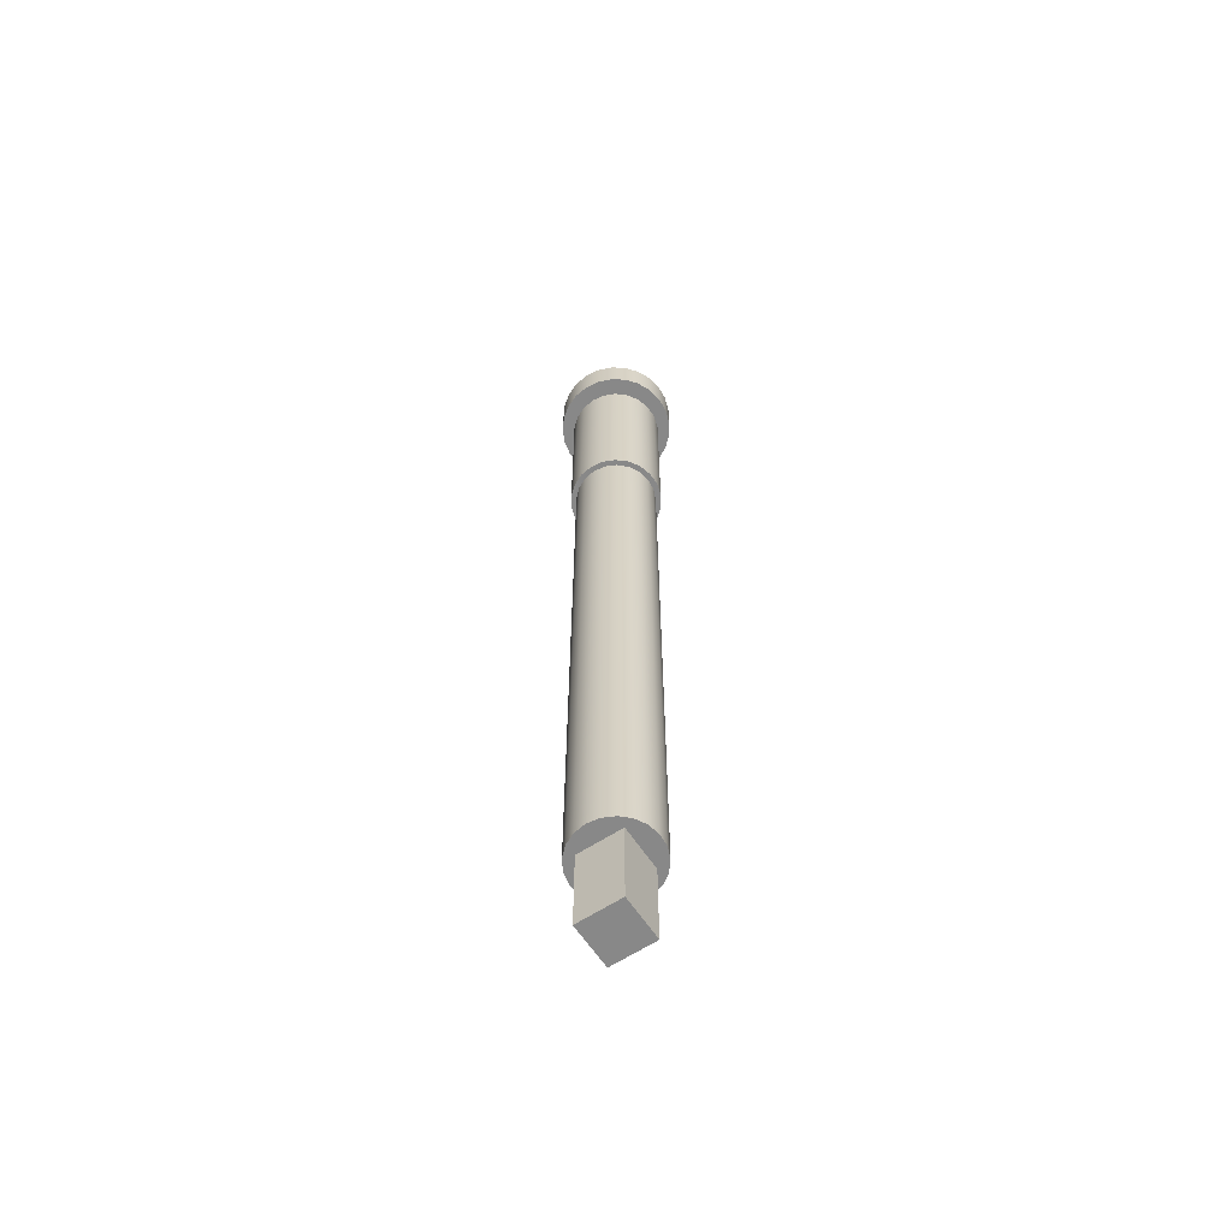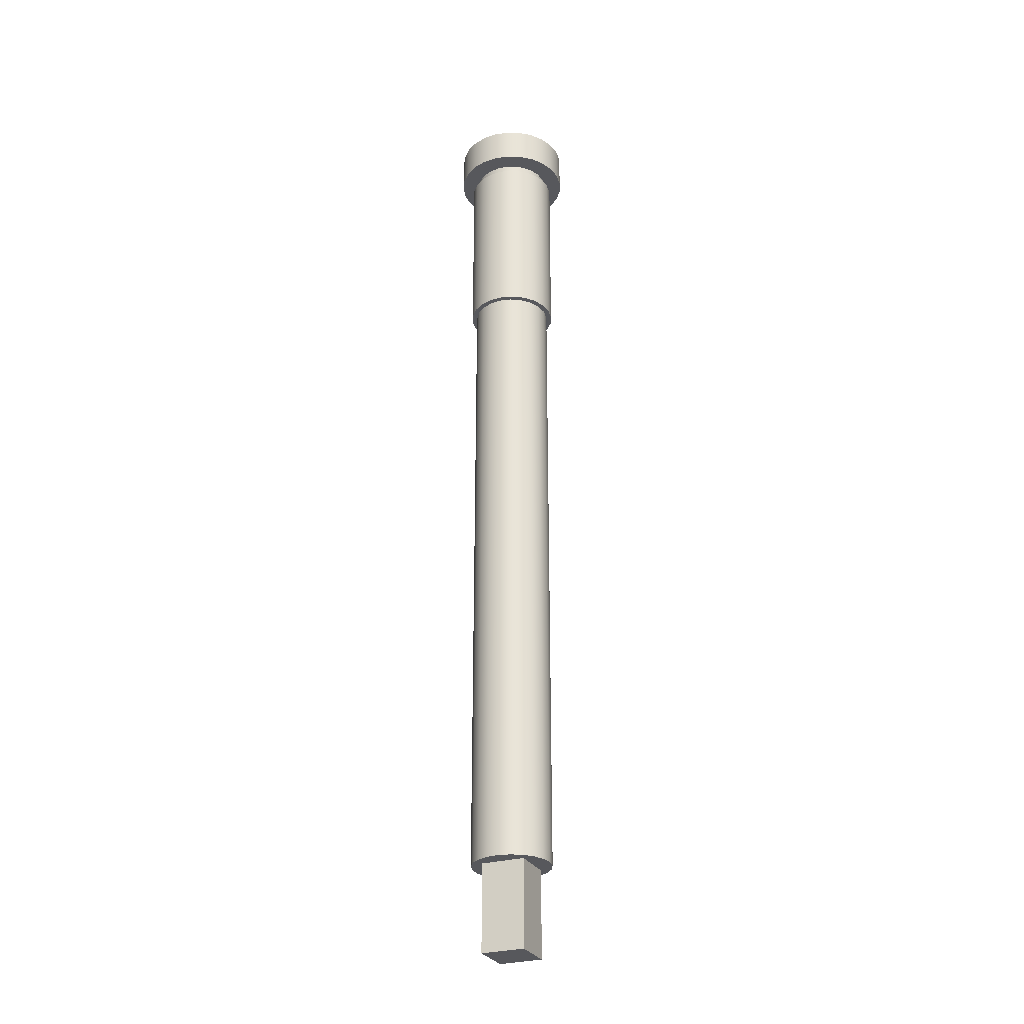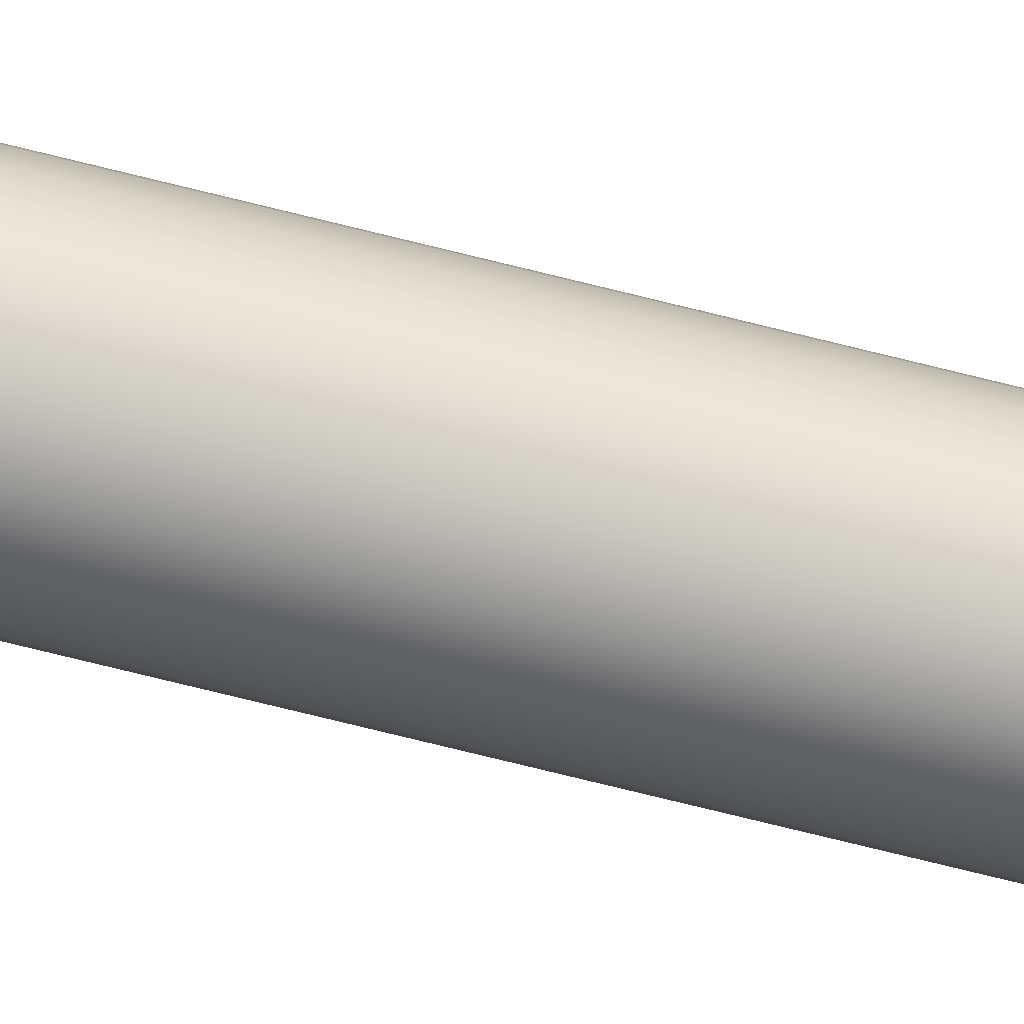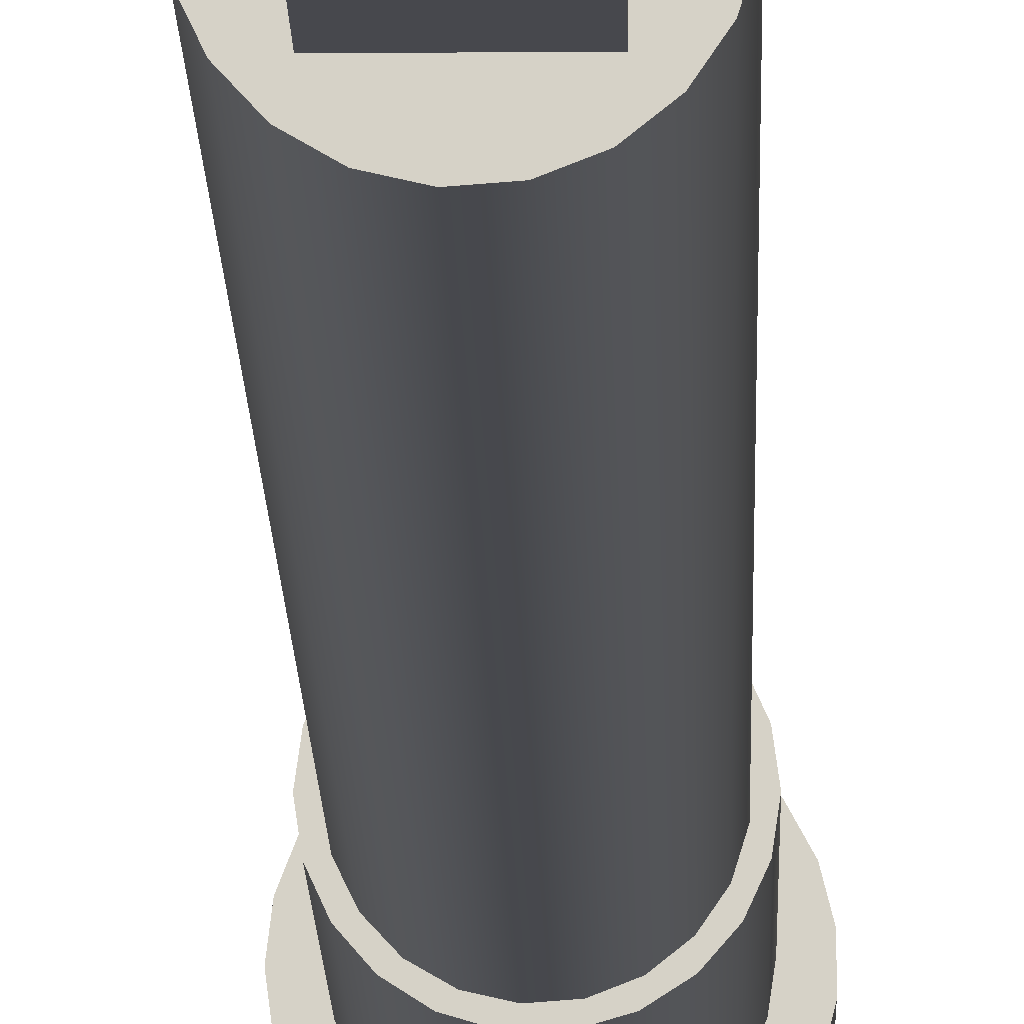
<metadata>
{"format":"obj","ext":"obj","renderer":"f3d","projection":"perspective","resolution":1024,"background":"white","views":[{"elev":-62.8,"azim":-56.5,"up":"+Y"},{"elev":-28.7,"azim":-156.5,"up":"+Y"},{"elev":-78.3,"azim":-103.7,"up":"+Z"},{"elev":-11.9,"azim":1.0,"up":"+Z"}]}
</metadata>
<code>
v 0.6 -23.1 -0.6
v 0.6 -23.1 0.6
v 0.6 -25.5 0.6
v 0.6 -25.5 -0.6
v -0.6 -23.1 -0.6
v 0.6 -23.1 -0.6
v 0.6 -25.5 -0.6
v -0.6 -25.5 -0.6
v -0.6 -23.1 0.6
v -0.6 -23.1 -0.6
v -0.6 -25.5 -0.6
v -0.6 -25.5 0.6
v 0.6 -23.1 0.6
v -0.6 -23.1 0.6
v -0.6 -25.5 0.6
v 0.6 -25.5 0.6
v 0.6 -25.5 0.6
v -0.6 -25.5 0.6
v -0.6 -25.5 -0.6
v 0.6 -25.5 -0.6
v -1.1 -23.1 -1.347e-16
v -1.051 -23.1 0.3242
v -0.9089 -23.1 0.6197
v -0.6858 -23.1 0.86
v -0.4019 -23.1 1.024
v -0.0822 -23.1 1.097
v 0.2448 -23.1 1.072
v 0.55 -23.1 0.9526
v 0.8064 -23.1 0.7482
v 0.9911 -23.1 0.4773
v 1.088 -23.1 0.1639
v 1.088 -23.1 -0.1639
v 0.9911 -23.1 -0.4773
v 0.8064 -23.1 -0.7482
v 0.55 -23.1 -0.9526
v 0.2448 -23.1 -1.072
v -0.0822 -23.1 -1.097
v -0.4019 -23.1 -1.024
v -0.6858 -23.1 -0.86
v -0.9089 -23.1 -0.6197
v -1.051 -23.1 -0.3242
v -1.1 -5.3 -1.347e-16
v -1.051 -5.3 -0.3242
v -0.9089 -5.3 -0.6197
v -0.6858 -5.3 -0.86
v -0.4019 -5.3 -1.024
v -0.0822 -5.3 -1.097
v 0.2448 -5.3 -1.072
v 0.55 -5.3 -0.9526
v 0.8064 -5.3 -0.7482
v 0.9911 -5.3 -0.4773
v 1.088 -5.3 -0.1639
v 1.088 -5.3 0.1639
v 0.9911 -5.3 0.4773
v 0.8064 -5.3 0.7482
v 0.55 -5.3 0.9526
v 0.2448 -5.3 1.072
v -0.0822 -5.3 1.097
v -0.4019 -5.3 1.024
v -0.6858 -5.3 0.86
v -0.9089 -5.3 0.6197
v -1.051 -5.3 0.3242
v -1.1 -5.3 -1.347e-16
v -1.1 -23.1 -1.347e-16
v 0.6 -23.1 0.6
v 0.6 -23.1 -0.6
v -0.6 -23.1 -0.6
v -0.6 -23.1 0.6
v -1.1 -23.1 -1.347e-16
v -1.051 -23.1 -0.3242
v -0.9089 -23.1 -0.6197
v -0.6858 -23.1 -0.86
v -0.4019 -23.1 -1.024
v -0.0822 -23.1 -1.097
v 0.2448 -23.1 -1.072
v 0.55 -23.1 -0.9526
v 0.8064 -23.1 -0.7482
v 0.9911 -23.1 -0.4773
v 1.088 -23.1 -0.1639
v 1.088 -23.1 0.1639
v 0.9911 -23.1 0.4773
v 0.8064 -23.1 0.7482
v 0.55 -23.1 0.9526
v 0.2448 -23.1 1.072
v -0.0822 -23.1 1.097
v -0.4019 -23.1 1.024
v -0.6858 -23.1 0.86
v -0.9089 -23.1 0.6197
v -1.051 -23.1 0.3242
v -1.25 -0.3 -1.531e-16
v -1.199 -0.3 0.3522
v -1.052 -0.3 0.6758
v -0.8186 -0.3 0.9447
v -0.5193 -0.3 1.137
v -0.1779 -0.3 1.237
v 0.1779 -0.3 1.237
v 0.5193 -0.3 1.137
v 0.8186 -0.3 0.9447
v 1.052 -0.3 0.6758
v 1.199 -0.3 0.3522
v 1.25 -0.3 0
v 1.199 -0.3 -0.3522
v 1.052 -0.3 -0.6758
v 0.8186 -0.3 -0.9447
v 0.5193 -0.3 -1.137
v 0.1779 -0.3 -1.237
v -0.1779 -0.3 -1.237
v -0.5193 -0.3 -1.137
v -0.8186 -0.3 -0.9447
v -1.052 -0.3 -0.6758
v -1.199 -0.3 -0.3522
v -1.1 -0.3 -1.347e-16
v -1.051 -0.3 -0.3242
v -0.9089 -0.3 -0.6197
v -0.6858 -0.3 -0.86
v -0.4019 -0.3 -1.024
v -0.0822 -0.3 -1.097
v 0.2448 -0.3 -1.072
v 0.55 -0.3 -0.9526
v 0.8064 -0.3 -0.7482
v 0.9911 -0.3 -0.4773
v 1.088 -0.3 -0.1639
v 1.088 -0.3 0.1639
v 0.9911 -0.3 0.4773
v 0.8064 -0.3 0.7482
v 0.55 -0.3 0.9526
v 0.2448 -0.3 1.072
v -0.0822 -0.3 1.097
v -0.4019 -0.3 1.024
v -0.6858 -0.3 0.86
v -0.9089 -0.3 0.6197
v -1.051 -0.3 0.3242
v -1.25 -5.3 -1.531e-16
v -1.199 -5.3 0.3522
v -1.052 -5.3 0.6758
v -0.8186 -5.3 0.9447
v -0.5193 -5.3 1.137
v -0.1779 -5.3 1.237
v 0.1779 -5.3 1.237
v 0.5193 -5.3 1.137
v 0.8186 -5.3 0.9447
v 1.052 -5.3 0.6758
v 1.199 -5.3 0.3522
v 1.25 -5.3 0
v 1.199 -5.3 -0.3522
v 1.052 -5.3 -0.6758
v 0.8186 -5.3 -0.9447
v 0.5193 -5.3 -1.137
v 0.1779 -5.3 -1.237
v -0.1779 -5.3 -1.237
v -0.5193 -5.3 -1.137
v -0.8186 -5.3 -0.9447
v -1.052 -5.3 -0.6758
v -1.199 -5.3 -0.3522
v -1.25 -0.3 -1.531e-16
v -1.199 -0.3 -0.3522
v -1.052 -0.3 -0.6758
v -0.8186 -0.3 -0.9447
v -0.5193 -0.3 -1.137
v -0.1779 -0.3 -1.237
v 0.1779 -0.3 -1.237
v 0.5193 -0.3 -1.137
v 0.8186 -0.3 -0.9447
v 1.052 -0.3 -0.6758
v 1.199 -0.3 -0.3522
v 1.25 -0.3 0
v 1.199 -0.3 0.3522
v 1.052 -0.3 0.6758
v 0.8186 -0.3 0.9447
v 0.5193 -0.3 1.137
v 0.1779 -0.3 1.237
v -0.1779 -0.3 1.237
v -0.5193 -0.3 1.137
v -0.8186 -0.3 0.9447
v -1.052 -0.3 0.6758
v -1.199 -0.3 0.3522
v -1.25 -0.3 -1.531e-16
v -1.25 -5.3 -1.531e-16
v -1.1 -5.3 -1.347e-16
v -1.051 -5.3 0.3242
v -0.9089 -5.3 0.6197
v -0.6858 -5.3 0.86
v -0.4019 -5.3 1.024
v -0.0822 -5.3 1.097
v 0.2448 -5.3 1.072
v 0.55 -5.3 0.9526
v 0.8064 -5.3 0.7482
v 0.9911 -5.3 0.4773
v 1.088 -5.3 0.1639
v 1.088 -5.3 -0.1639
v 0.9911 -5.3 -0.4773
v 0.8064 -5.3 -0.7482
v 0.55 -5.3 -0.9526
v 0.2448 -5.3 -1.072
v -0.0822 -5.3 -1.097
v -0.4019 -5.3 -1.024
v -0.6858 -5.3 -0.86
v -0.9089 -5.3 -0.6197
v -1.051 -5.3 -0.3242
v -1.25 -5.3 -1.531e-16
v -1.199 -5.3 -0.3522
v -1.052 -5.3 -0.6758
v -0.8186 -5.3 -0.9447
v -0.5193 -5.3 -1.137
v -0.1779 -5.3 -1.237
v 0.1779 -5.3 -1.237
v 0.5193 -5.3 -1.137
v 0.8186 -5.3 -0.9447
v 1.052 -5.3 -0.6758
v 1.199 -5.3 -0.3522
v 1.25 -5.3 0
v 1.199 -5.3 0.3522
v 1.052 -5.3 0.6758
v 0.8186 -5.3 0.9447
v 0.5193 -5.3 1.137
v 0.1779 -5.3 1.237
v -0.1779 -5.3 1.237
v -0.5193 -5.3 1.137
v -0.8186 -5.3 0.9447
v -1.052 -5.3 0.6758
v -1.199 -5.3 0.3522
v -1.1 -0.3 -1.347e-16
v -1.051 -0.3 0.3242
v -0.9089 -0.3 0.6197
v -0.6858 -0.3 0.86
v -0.4019 -0.3 1.024
v -0.0822 -0.3 1.097
v 0.2448 -0.3 1.072
v 0.55 -0.3 0.9526
v 0.8064 -0.3 0.7482
v 0.9911 -0.3 0.4773
v 1.088 -0.3 0.1639
v 1.088 -0.3 -0.1639
v 0.9911 -0.3 -0.4773
v 0.8064 -0.3 -0.7482
v 0.55 -0.3 -0.9526
v 0.2448 -0.3 -1.072
v -0.0822 -0.3 -1.097
v -0.4019 -0.3 -1.024
v -0.6858 -0.3 -0.86
v -0.9089 -0.3 -0.6197
v -1.051 -0.3 -0.3242
v -1.1 0 -1.347e-16
v -1.051 0 -0.3242
v -0.9089 0 -0.6197
v -0.6858 0 -0.86
v -0.4019 0 -1.024
v -0.0822 0 -1.097
v 0.2448 0 -1.072
v 0.55 0 -0.9526
v 0.8064 0 -0.7482
v 0.9911 0 -0.4773
v 1.088 0 -0.1639
v 1.088 0 0.1639
v 0.9911 0 0.4773
v 0.8064 0 0.7482
v 0.55 0 0.9526
v 0.2448 0 1.072
v -0.0822 0 1.097
v -0.4019 0 1.024
v -0.6858 0 0.86
v -0.9089 0 0.6197
v -1.051 0 0.3242
v -1.1 0 -1.347e-16
v -1.1 -0.3 -1.347e-16
v -1.6 1 1.959e-16
v -1.55 1 -0.3979
v -1.402 1 -0.7708
v -1.166 1 -1.095
v -0.8573 1 -1.351
v -0.4944 1 -1.522
v -0.1005 1 -1.597
v 0.2998 1 -1.572
v 0.6812 1 -1.448
v 1.02 1 -1.233
v 1.294 1 -0.9405
v 1.488 1 -0.589
v 1.587 1 -0.2005
v 1.587 1 0.2005
v 1.488 1 0.589
v 1.294 1 0.9405
v 1.02 1 1.233
v 0.6812 1 1.448
v 0.2998 1 1.572
v -0.1005 1 1.597
v -0.4944 1 1.522
v -0.8573 1 1.351
v -1.166 1 1.095
v -1.402 1 0.7708
v -1.55 1 0.3979
v -1.6 0 1.959e-16
v -1.55 0 0.3979
v -1.402 0 0.7708
v -1.166 0 1.095
v -0.8573 0 1.351
v -0.4944 0 1.522
v -0.1005 0 1.597
v 0.2998 0 1.572
v 0.6812 0 1.448
v 1.02 0 1.233
v 1.294 0 0.9405
v 1.488 0 0.589
v 1.587 0 0.2005
v 1.587 0 -0.2005
v 1.488 0 -0.589
v 1.294 0 -0.9405
v 1.02 0 -1.233
v 0.6812 0 -1.448
v 0.2998 0 -1.572
v -0.1005 0 -1.597
v -0.4944 0 -1.522
v -0.8573 0 -1.351
v -1.166 0 -1.095
v -1.402 0 -0.7708
v -1.55 0 -0.3979
v -1.6 0 1.959e-16
v -1.6 1 1.959e-16
v -1.6 1 1.959e-16
v -1.55 1 0.3979
v -1.402 1 0.7708
v -1.166 1 1.095
v -0.8573 1 1.351
v -0.4944 1 1.522
v -0.1005 1 1.597
v 0.2998 1 1.572
v 0.6812 1 1.448
v 1.02 1 1.233
v 1.294 1 0.9405
v 1.488 1 0.589
v 1.587 1 0.2005
v 1.587 1 -0.2005
v 1.488 1 -0.589
v 1.294 1 -0.9405
v 1.02 1 -1.233
v 0.6812 1 -1.448
v 0.2998 1 -1.572
v -0.1005 1 -1.597
v -0.4944 1 -1.522
v -0.8573 1 -1.351
v -1.166 1 -1.095
v -1.402 1 -0.7708
v -1.55 1 -0.3979
v -1.1 0 -1.347e-16
v -1.051 0 0.3242
v -0.9089 0 0.6197
v -0.6858 0 0.86
v -0.4019 0 1.024
v -0.0822 0 1.097
v 0.2448 0 1.072
v 0.55 0 0.9526
v 0.8064 0 0.7482
v 0.9911 0 0.4773
v 1.088 0 0.1639
v 1.088 0 -0.1639
v 0.9911 0 -0.4773
v 0.8064 0 -0.7482
v 0.55 0 -0.9526
v 0.2448 0 -1.072
v -0.0822 0 -1.097
v -0.4019 0 -1.024
v -0.6858 0 -0.86
v -0.9089 0 -0.6197
v -1.051 0 -0.3242
v -1.6 0 1.959e-16
v -1.55 0 -0.3979
v -1.402 0 -0.7708
v -1.166 0 -1.095
v -0.8573 0 -1.351
v -0.4944 0 -1.522
v -0.1005 0 -1.597
v 0.2998 0 -1.572
v 0.6812 0 -1.448
v 1.02 0 -1.233
v 1.294 0 -0.9405
v 1.488 0 -0.589
v 1.587 0 -0.2005
v 1.587 0 0.2005
v 1.488 0 0.589
v 1.294 0 0.9405
v 1.02 0 1.233
v 0.6812 0 1.448
v 0.2998 0 1.572
v -0.1005 0 1.597
v -0.4944 0 1.522
v -0.8573 0 1.351
v -1.166 0 1.095
v -1.402 0 0.7708
v -1.55 0 0.3979
g 415e2182-e309-11ea-a026-54bf646e7e1f
f 1 2 4
f 4 2 3
g 415ee4ba-e309-11ea-aaed-54bf646e7e1f
f 5 6 8
f 8 6 7
g 415fa81e-e309-11ea-bf09-54bf646e7e1f
f 9 10 12
f 12 10 11
g 41606b42-e309-11ea-96a7-54bf646e7e1f
f 13 14 16
f 16 14 15
g 41612e92-e309-11ea-aa35-54bf646e7e1f
f 18 19 17
f 17 19 20
g 410ecc62-e309-11ea-af48-54bf646e7e1f
f 22 62 21
f 21 62 63
f 64 42 41
f 41 42 43
f 41 43 40
f 40 43 44
f 40 44 39
f 39 44 45
f 39 45 38
f 38 45 46
f 38 46 37
f 37 46 47
f 37 47 36
f 36 47 48
f 36 48 35
f 35 48 49
f 35 49 34
f 34 49 50
f 34 50 33
f 33 50 51
f 33 51 32
f 32 51 52
f 32 52 31
f 31 52 53
f 31 53 30
f 30 53 54
f 30 54 29
f 29 54 55
f 29 55 28
f 28 55 56
f 28 56 27
f 27 56 57
f 27 57 26
f 26 57 58
f 26 58 25
f 25 58 59
f 25 59 24
f 24 59 60
f 24 60 23
f 23 60 61
f 23 61 22
f 22 61 62
g 410f68a6-e309-11ea-bbf9-54bf646e7e1f
f 66 80 65
f 65 80 81
f 65 81 82
f 67 74 66
f 66 74 75
f 66 75 76
f 68 69 67
f 67 69 70
f 67 70 71
f 65 85 68
f 68 85 86
f 68 86 87
f 71 72 67
f 67 72 73
f 67 73 74
f 76 77 66
f 66 77 78
f 66 78 79
f 79 80 66
f 82 83 65
f 65 83 84
f 65 84 85
f 87 88 68
f 68 88 89
f 68 89 69
g 40c5438a-e309-11ea-81bb-54bf646e7e1f
f 111 90 112
f 112 90 91
f 112 91 132
f 132 91 92
f 132 92 131
f 131 92 93
f 131 93 130
f 130 93 94
f 130 94 129
f 129 94 95
f 129 95 128
f 128 95 96
f 128 96 127
f 127 96 97
f 127 97 126
f 126 97 98
f 126 98 125
f 125 98 99
f 125 99 124
f 124 99 100
f 124 100 123
f 123 100 101
f 123 101 122
f 122 101 102
f 122 102 121
f 121 102 103
f 121 103 120
f 120 103 104
f 120 104 119
f 119 104 105
f 119 105 118
f 118 105 106
f 118 106 117
f 117 106 107
f 117 107 116
f 116 107 108
f 116 108 115
f 115 108 109
f 115 109 114
f 114 109 110
f 114 110 113
f 113 110 111
f 113 111 112
g 40c654b6-e309-11ea-88f4-54bf646e7e1f
f 134 176 133
f 133 176 177
f 178 155 154
f 154 155 156
f 154 156 153
f 153 156 157
f 153 157 152
f 152 157 158
f 152 158 151
f 151 158 159
f 151 159 150
f 150 159 160
f 150 160 149
f 149 160 161
f 149 161 148
f 148 161 162
f 148 162 147
f 147 162 163
f 147 163 146
f 146 163 164
f 146 164 145
f 145 164 165
f 145 165 144
f 144 165 166
f 144 166 143
f 143 166 167
f 143 167 142
f 142 167 168
f 142 168 141
f 141 168 169
f 141 169 140
f 140 169 170
f 140 170 139
f 139 170 171
f 139 171 138
f 138 171 172
f 138 172 137
f 137 172 173
f 137 173 136
f 136 173 174
f 136 174 135
f 135 174 175
f 135 175 134
f 134 175 176
g 40c6f140-e309-11ea-9317-54bf646e7e1f
f 180 221 179
f 179 221 200
f 179 200 201
f 221 180 220
f 220 180 181
f 220 181 219
f 219 181 182
f 219 182 218
f 218 182 183
f 218 183 217
f 217 183 184
f 217 184 216
f 216 184 185
f 216 185 215
f 215 185 186
f 215 186 214
f 214 186 187
f 214 187 213
f 213 187 188
f 213 188 212
f 212 188 189
f 212 189 211
f 211 189 190
f 211 190 210
f 210 190 191
f 210 191 209
f 209 191 192
f 209 192 208
f 208 192 193
f 208 193 207
f 207 193 194
f 207 194 206
f 206 194 195
f 206 195 205
f 205 195 196
f 205 196 204
f 204 196 197
f 204 197 203
f 203 197 198
f 203 198 202
f 202 198 199
f 202 199 201
f 201 199 179
g 408333e2-e309-11ea-b522-54bf646e7e1f
f 223 263 222
f 222 263 264
f 265 243 242
f 242 243 244
f 242 244 241
f 241 244 245
f 241 245 240
f 240 245 246
f 240 246 239
f 239 246 247
f 239 247 238
f 238 247 248
f 238 248 237
f 237 248 249
f 237 249 236
f 236 249 250
f 236 250 235
f 235 250 251
f 235 251 234
f 234 251 252
f 234 252 233
f 233 252 253
f 233 253 232
f 232 253 254
f 232 254 231
f 231 254 255
f 231 255 230
f 230 255 256
f 230 256 229
f 229 256 257
f 229 257 228
f 228 257 258
f 228 258 227
f 227 258 259
f 227 259 226
f 226 259 260
f 226 260 225
f 225 260 261
f 225 261 224
f 224 261 262
f 224 262 223
f 223 262 263
g 403e4098-e309-11ea-9888-54bf646e7e1f
f 267 315 266
f 266 315 316
f 317 291 290
f 290 291 292
f 290 292 289
f 289 292 293
f 289 293 288
f 288 293 294
f 288 294 287
f 287 294 295
f 287 295 286
f 286 295 296
f 286 296 285
f 285 296 297
f 285 297 284
f 284 297 298
f 284 298 283
f 283 298 299
f 283 299 282
f 282 299 300
f 282 300 281
f 281 300 301
f 281 301 280
f 280 301 302
f 280 302 279
f 279 302 303
f 279 303 278
f 278 303 304
f 278 304 277
f 277 304 305
f 277 305 276
f 276 305 306
f 276 306 275
f 275 306 307
f 275 307 274
f 274 307 308
f 274 308 273
f 273 308 309
f 273 309 272
f 272 309 310
f 272 310 271
f 271 310 311
f 271 311 270
f 270 311 312
f 270 312 269
f 269 312 313
f 269 313 268
f 268 313 314
f 268 314 267
f 267 314 315
g 403eb3dc-e309-11ea-b525-54bf646e7e1f
f 342 318 326
f 326 318 319
f 326 319 320
f 320 321 326
f 326 321 322
f 326 322 323
f 324 325 323
f 323 325 326
f 327 335 326
f 326 335 336
f 326 336 337
f 335 327 334
f 334 327 328
f 334 328 333
f 333 328 329
f 333 329 332
f 332 329 330
f 332 330 331
f 337 338 326
f 326 338 339
f 326 339 340
f 340 341 326
f 326 341 342
g 403f040c-e309-11ea-a803-54bf646e7e1f
f 344 388 343
f 343 388 364
f 343 364 365
f 388 344 387
f 387 344 345
f 387 345 386
f 386 345 346
f 386 346 385
f 385 346 347
f 385 347 384
f 384 347 348
f 384 348 383
f 383 348 382
f 382 348 349
f 382 349 381
f 381 349 350
f 381 350 380
f 380 350 351
f 380 351 379
f 379 351 352
f 379 352 378
f 378 352 353
f 378 353 377
f 377 353 354
f 377 354 376
f 376 354 375
f 375 354 355
f 375 355 374
f 374 355 356
f 374 356 373
f 373 356 357
f 373 357 372
f 372 357 358
f 372 358 371
f 371 358 359
f 371 359 370
f 370 359 369
f 369 359 360
f 369 360 368
f 368 360 361
f 368 361 367
f 367 361 362
f 367 362 366
f 366 362 363
f 366 363 365
f 365 363 343

</code>
